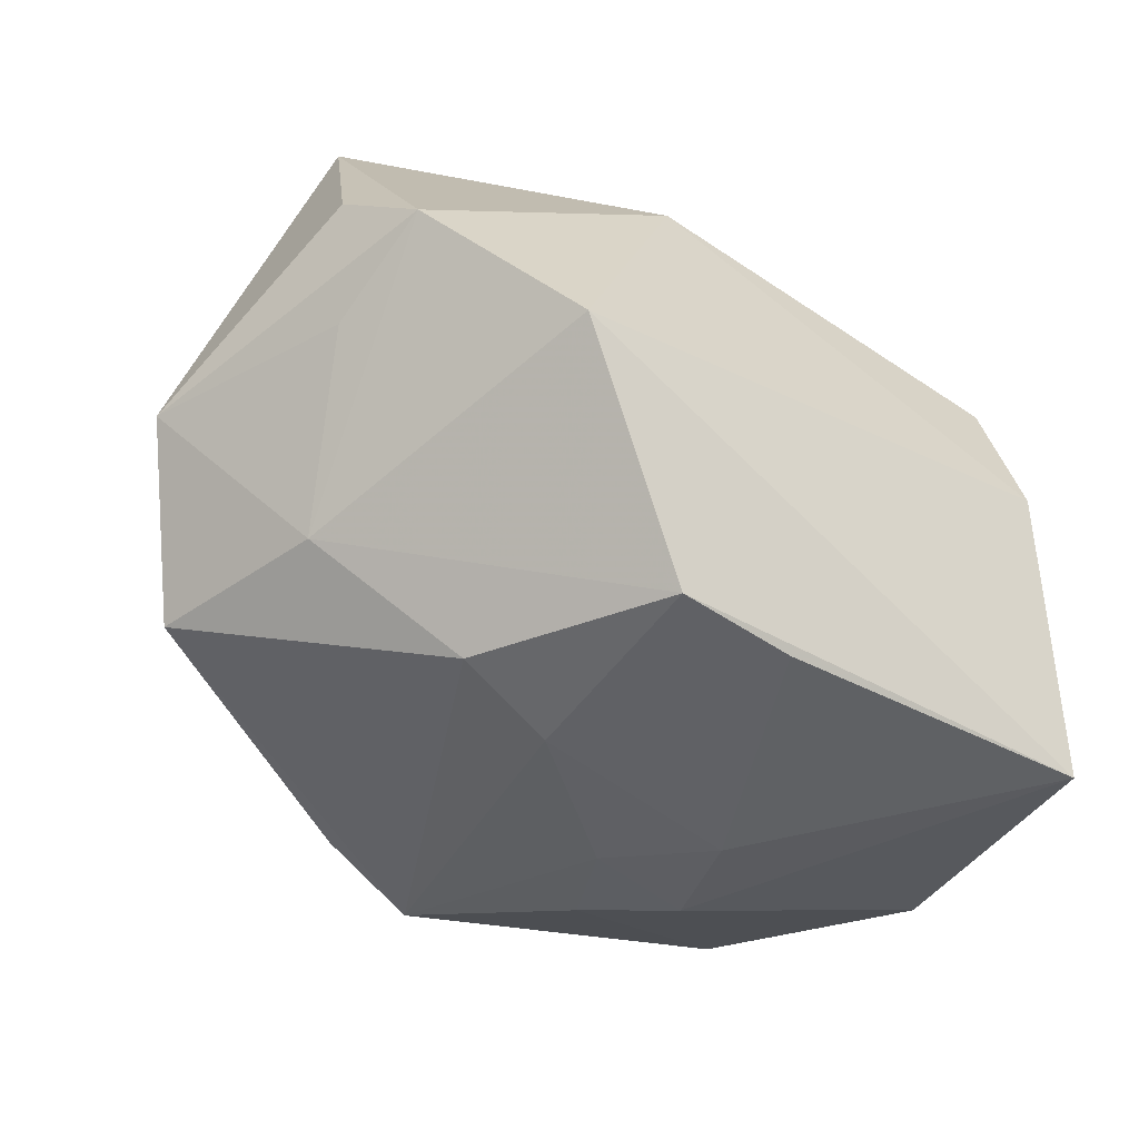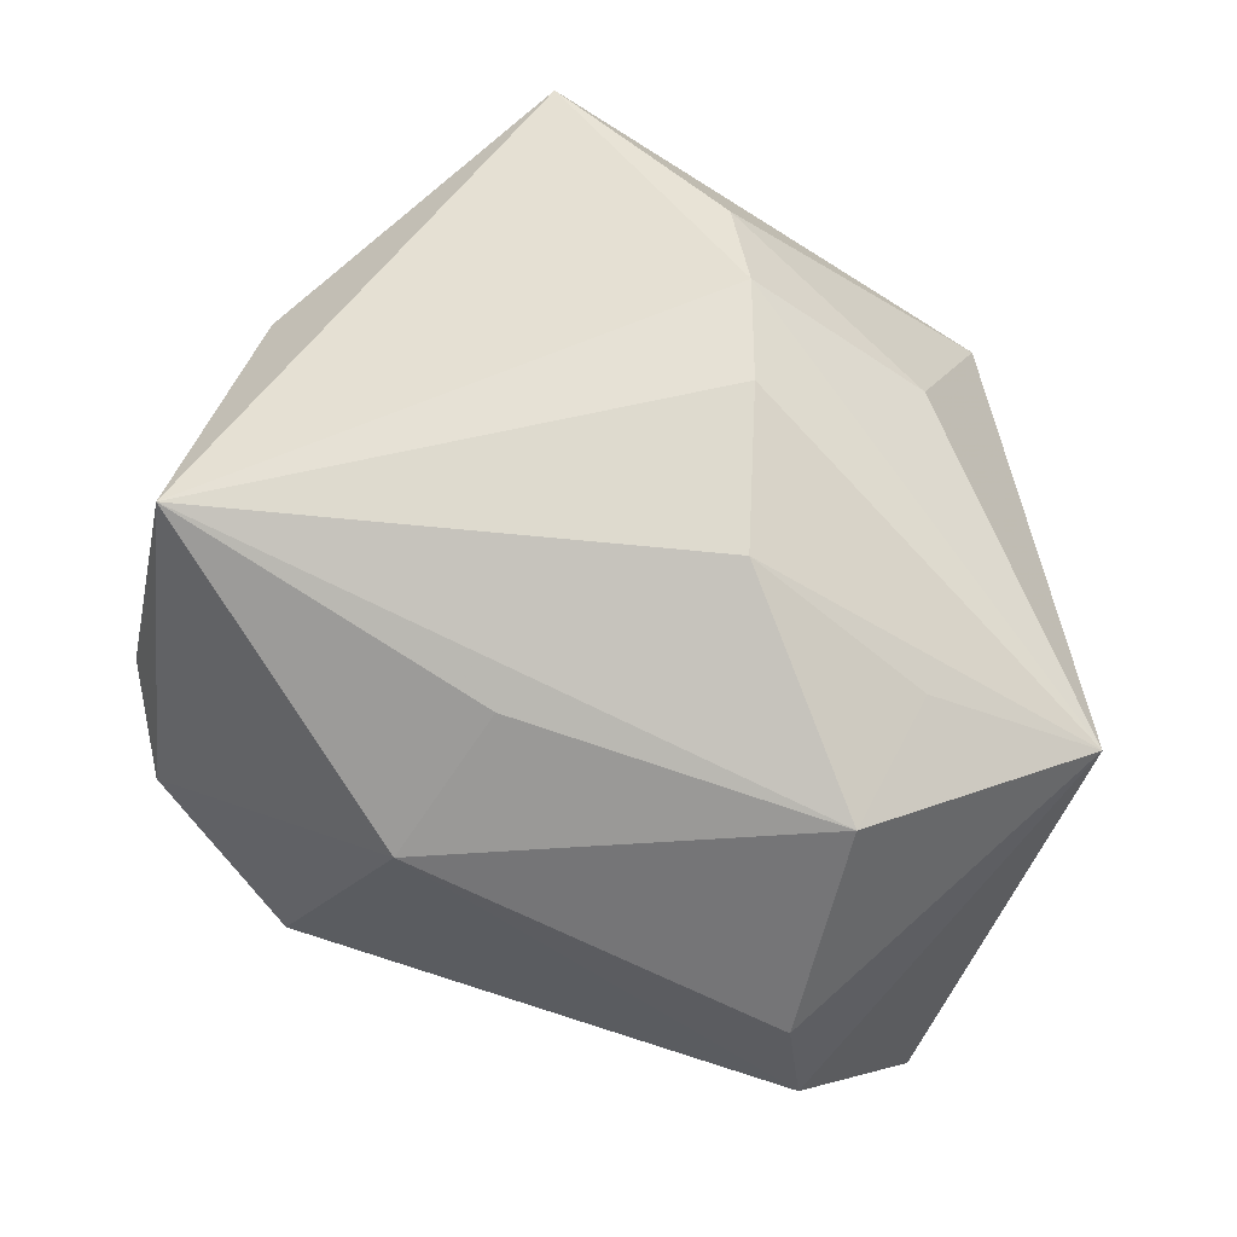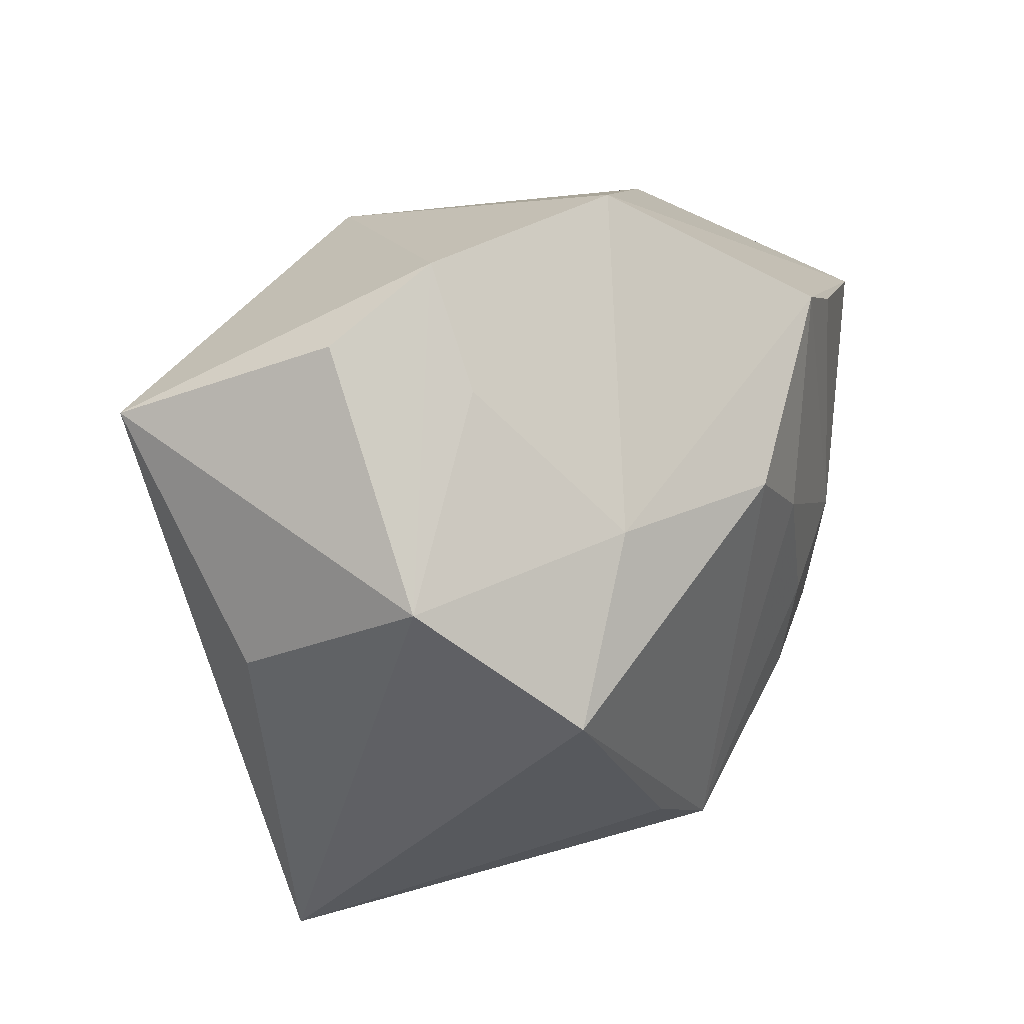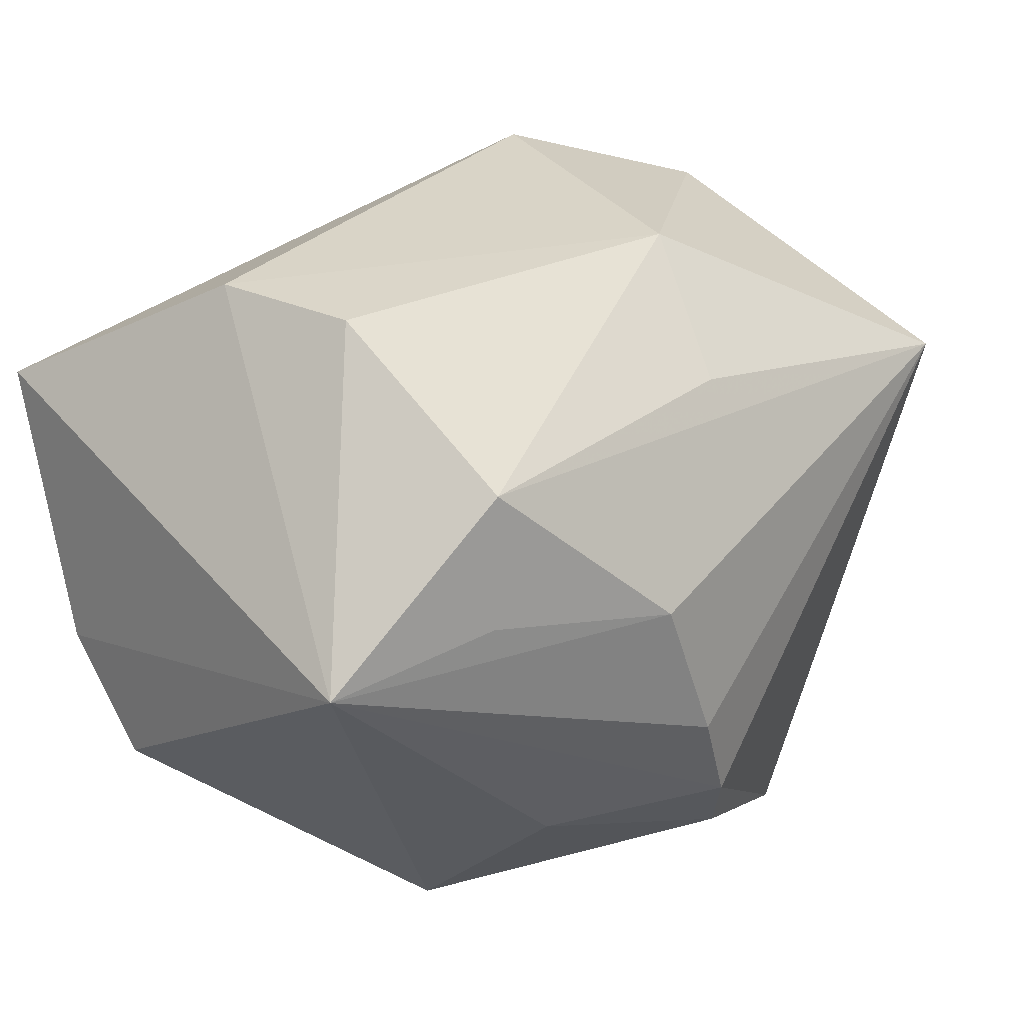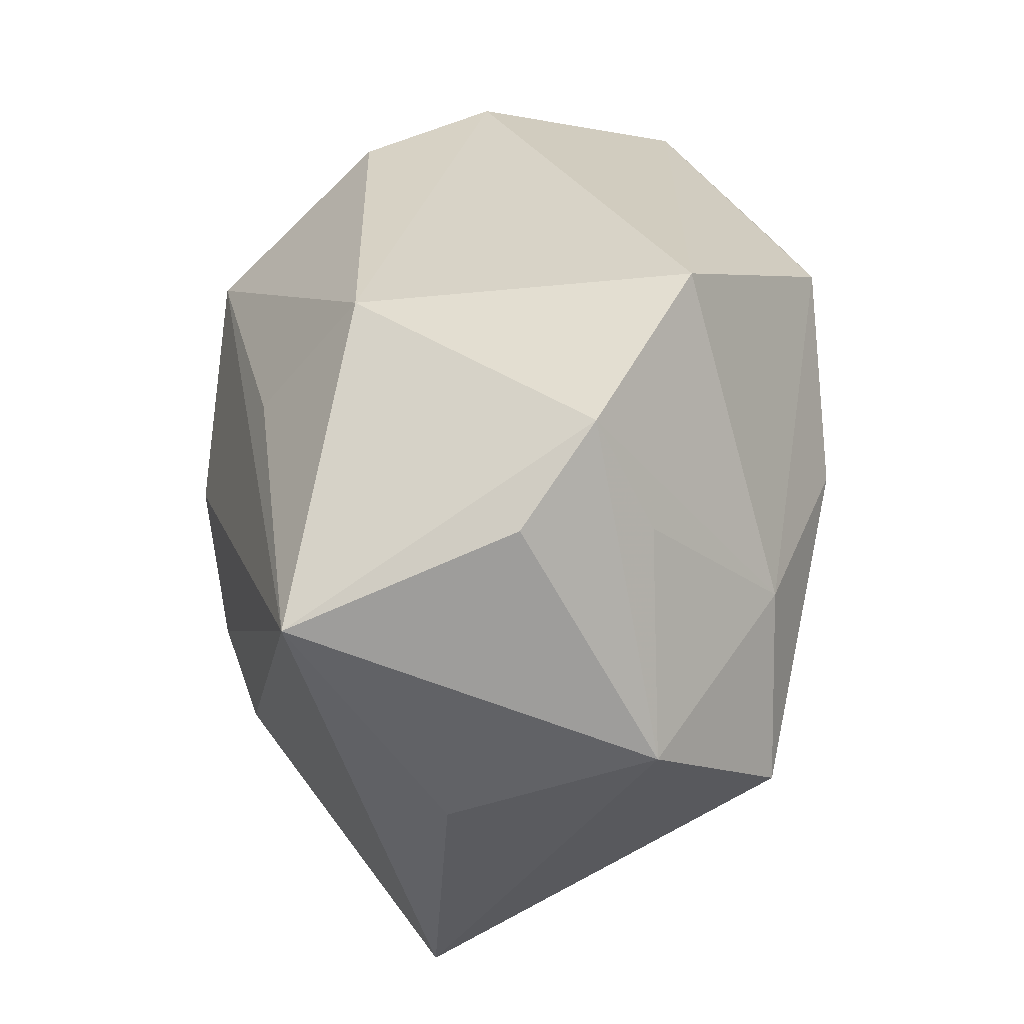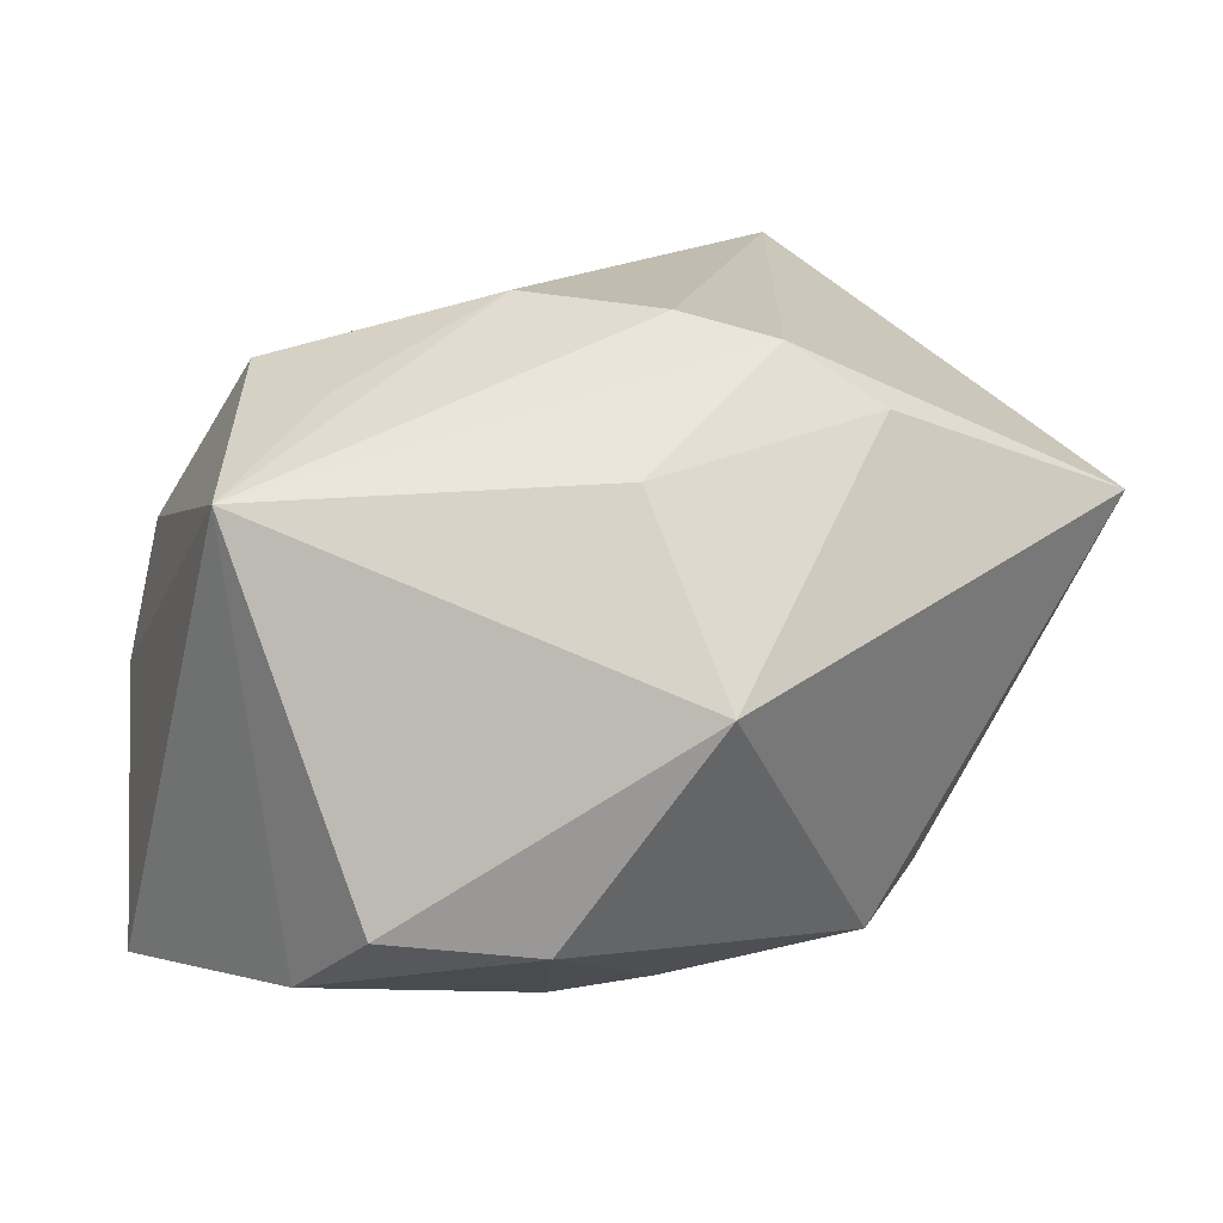
<metadata>
{"format":"obj","ext":"obj","renderer":"f3d","projection":"perspective","resolution":1024,"background":"white","views":[{"elev":-50.0,"azim":156.0,"up":"+Z"},{"elev":72.1,"azim":-151.5,"up":"+Z"},{"elev":17.6,"azim":105.8,"up":"+Y"},{"elev":17.7,"azim":-47.0,"up":"+Y"},{"elev":38.4,"azim":76.2,"up":"+Y"},{"elev":17.4,"azim":-38.2,"up":"+Z"}]}
</metadata>
<code>
v -0.01317 -0.02242 0.01826
v -0.005872 -0.01544 -0.02479
v -0.03497 -0.007983 -0.02019
v 0.005571 0.004092 -0.02738
v 0.02561 -0.03368 0.01372
v -0.02654 0.02449 0.007771
v -0.02431 0.0004287 0.02246
v -0.002772 -0.01321 0.02803
v -0.008752 -0.0008679 0.02839
v 0.006406 -0.02727 0.02166
v 0.02773 0.02916 -0.0002148
v 0.004988 0.02817 0.01501
v 0.03219 0.0227 0.007164
v -0.02894 0.02606 -0.004633
v 0.04053 0.003145 -0.002545
v -0.01241 -0.001043 -0.02783
v 0.03505 -0.004687 0.01417
v -0.007822 0.02028 -0.02783
v -0.01352 -0.01092 -0.02576
v 0.03473 -0.007583 -0.01519
v -0.004018 -0.007126 -0.02666
v 0.03121 0.01539 0.02658
v 0.02754 0.007387 -0.01685
v 0.03036 0.01929 -0.004555
v -0.02444 0.01203 0.02297
v -0.02345 -0.02514 -0.01499
v -0.03585 0.01607 -0.0256
v 0.01439 0.008487 -0.02619
v 0.005483 -0.02724 -0.01976
v 0.002368 0.01676 0.02332
v 0.001518 -0.02095 0.02644
v 0.01409 -0.02352 -0.01753
v -0.01366 -0.03368 0.003488
v 0.002455 0.02263 -0.02783
v -0.03429 -0.01766 -0.01338
v -0.03745 -0.003682 0.01669
v 0.01485 0.03317 -0.01194
f 22 31 5
f 29 5 33
f 33 5 10
f 5 31 10
f 1 36 33
f 1 31 36
f 33 10 1
f 1 10 31
f 8 22 9
f 31 22 8
f 9 36 8
f 36 31 8
f 34 27 37
f 33 36 35
f 27 36 14
f 37 27 14
f 37 14 12
f 7 36 9
f 37 12 11
f 11 12 22
f 17 22 5
f 5 15 17
f 17 15 22
f 36 7 25
f 25 7 9
f 9 22 25
f 24 11 15
f 22 15 13
f 13 11 22
f 15 11 13
f 20 15 5
f 27 34 18
f 18 16 27
f 34 16 18
f 28 20 29
f 27 16 19
f 6 25 12
f 6 12 14
f 6 14 36
f 36 25 6
f 22 12 30
f 30 25 22
f 12 25 30
f 23 24 15
f 15 20 23
f 20 28 23
f 37 11 23
f 11 24 23
f 23 34 37
f 23 28 34
f 5 29 32
f 32 20 5
f 29 20 32
f 21 19 16
f 26 29 33
f 33 35 26
f 27 19 3
f 3 36 27
f 3 35 36
f 3 26 35
f 19 26 3
f 4 21 16
f 4 16 34
f 34 28 4
f 4 28 29
f 29 21 4
f 2 21 29
f 19 21 2
f 29 26 2
f 2 26 19

</code>
